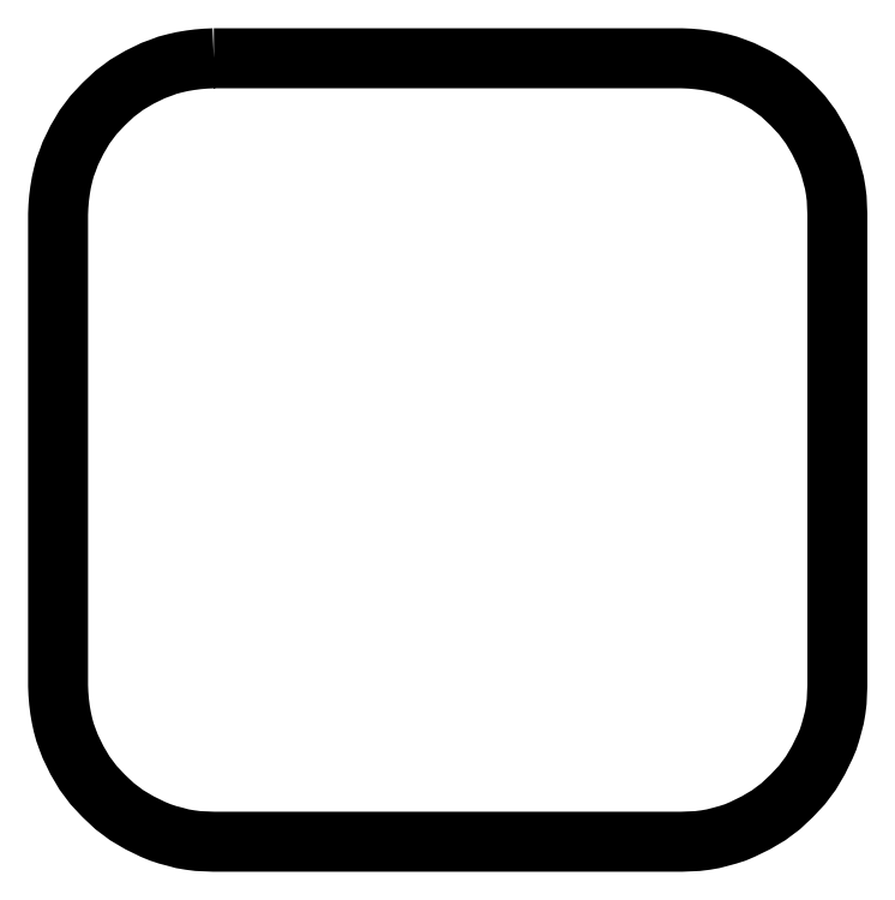
<metadata>
{"format":"dxf","ext":"dxf","renderer":"ezdxf+matplotlib","layout":"modelspace","background":"white","min_lineweight":24,"dpi":150}
</metadata>
<code>
0
SECTION
2
ENTITIES
0
POLYLINE
8
FOREGROUND
66
     1
40
0
41
0
70
     1
0
VERTEX
8
FOREGROUND
10
0.8333
20
3.997
0
VERTEX
8
FOREGROUND
10
3.185
20
3.997
0
VERTEX
8
FOREGROUND
10
3.225
20
3.995
0
VERTEX
8
FOREGROUND
10
3.265
20
3.992
0
VERTEX
8
FOREGROUND
10
3.305
20
3.987
0
VERTEX
8
FOREGROUND
10
3.343
20
3.98
0
VERTEX
8
FOREGROUND
10
3.382
20
3.972
0
VERTEX
8
FOREGROUND
10
3.418
20
3.962
0
VERTEX
8
FOREGROUND
10
3.455
20
3.948
0
VERTEX
8
FOREGROUND
10
3.49
20
3.935
0
VERTEX
8
FOREGROUND
10
3.558
20
3.902
0
VERTEX
8
FOREGROUND
10
3.623
20
3.863
0
VERTEX
8
FOREGROUND
10
3.683
20
3.818
0
VERTEX
8
FOREGROUND
10
3.738
20
3.767
0
VERTEX
8
FOREGROUND
10
3.79
20
3.712
0
VERTEX
8
FOREGROUND
10
3.835
20
3.652
0
VERTEX
8
FOREGROUND
10
3.873
20
3.587
0
VERTEX
8
FOREGROUND
10
3.907
20
3.518
0
VERTEX
8
FOREGROUND
10
3.922
20
3.482
0
VERTEX
8
FOREGROUND
10
3.933
20
3.447
0
VERTEX
8
FOREGROUND
10
3.943
20
3.408
0
VERTEX
8
FOREGROUND
10
3.953
20
3.372
0
VERTEX
8
FOREGROUND
10
3.96
20
3.332
0
VERTEX
8
FOREGROUND
10
3.965
20
3.293
0
VERTEX
8
FOREGROUND
10
3.967
20
3.253
0
VERTEX
8
FOREGROUND
10
3.968
20
3.213
0
VERTEX
8
FOREGROUND
10
3.968
20
0.8417
0
VERTEX
8
FOREGROUND
10
3.967
20
0.8017
0
VERTEX
8
FOREGROUND
10
3.965
20
0.7617
0
VERTEX
8
FOREGROUND
10
3.96
20
0.7217
0
VERTEX
8
FOREGROUND
10
3.953
20
0.6833
0
VERTEX
8
FOREGROUND
10
3.943
20
0.645
0
VERTEX
8
FOREGROUND
10
3.933
20
0.6083
0
VERTEX
8
FOREGROUND
10
3.922
20
0.5717
0
VERTEX
8
FOREGROUND
10
3.907
20
0.5367
0
VERTEX
8
FOREGROUND
10
3.873
20
0.4683
0
VERTEX
8
FOREGROUND
10
3.835
20
0.4033
0
VERTEX
8
FOREGROUND
10
3.79
20
0.3433
0
VERTEX
8
FOREGROUND
10
3.738
20
0.2883
0
VERTEX
8
FOREGROUND
10
3.683
20
0.2367
0
VERTEX
8
FOREGROUND
10
3.623
20
0.1917
0
VERTEX
8
FOREGROUND
10
3.558
20
0.1533
0
VERTEX
8
FOREGROUND
10
3.49
20
0.12
0
VERTEX
8
FOREGROUND
10
3.455
20
0.105
0
VERTEX
8
FOREGROUND
10
3.418
20
0.09333
0
VERTEX
8
FOREGROUND
10
3.382
20
0.08333
0
VERTEX
8
FOREGROUND
10
3.343
20
0.07333
0
VERTEX
8
FOREGROUND
10
3.305
20
0.06667
0
VERTEX
8
FOREGROUND
10
3.265
20
0.06167
0
VERTEX
8
FOREGROUND
10
3.225
20
0.06
0
VERTEX
8
FOREGROUND
10
3.185
20
0.05833
0
VERTEX
8
FOREGROUND
10
0.8333
20
0.05833
0
VERTEX
8
FOREGROUND
10
0.7933
20
0.06
0
VERTEX
8
FOREGROUND
10
0.7533
20
0.06167
0
VERTEX
8
FOREGROUND
10
0.715
20
0.06667
0
VERTEX
8
FOREGROUND
10
0.675
20
0.07333
0
VERTEX
8
FOREGROUND
10
0.6383
20
0.08333
0
VERTEX
8
FOREGROUND
10
0.6
20
0.09333
0
VERTEX
8
FOREGROUND
10
0.565
20
0.105
0
VERTEX
8
FOREGROUND
10
0.5283
20
0.12
0
VERTEX
8
FOREGROUND
10
0.46
20
0.1533
0
VERTEX
8
FOREGROUND
10
0.395
20
0.1917
0
VERTEX
8
FOREGROUND
10
0.335
20
0.2367
0
VERTEX
8
FOREGROUND
10
0.28
20
0.2883
0
VERTEX
8
FOREGROUND
10
0.2283
20
0.3433
0
VERTEX
8
FOREGROUND
10
0.1833
20
0.4033
0
VERTEX
8
FOREGROUND
10
0.145
20
0.4683
0
VERTEX
8
FOREGROUND
10
0.1117
20
0.5367
0
VERTEX
8
FOREGROUND
10
0.09833
20
0.5717
0
VERTEX
8
FOREGROUND
10
0.085
20
0.6083
0
VERTEX
8
FOREGROUND
10
0.075
20
0.645
0
VERTEX
8
FOREGROUND
10
0.06667
20
0.6833
0
VERTEX
8
FOREGROUND
10
0.06
20
0.7217
0
VERTEX
8
FOREGROUND
10
0.055
20
0.7617
0
VERTEX
8
FOREGROUND
10
0.05167
20
0.8017
0
VERTEX
8
FOREGROUND
10
0.05
20
0.8417
0
VERTEX
8
FOREGROUND
10
0.05
20
3.213
0
VERTEX
8
FOREGROUND
10
0.05167
20
3.253
0
VERTEX
8
FOREGROUND
10
0.055
20
3.293
0
VERTEX
8
FOREGROUND
10
0.06
20
3.332
0
VERTEX
8
FOREGROUND
10
0.06667
20
3.372
0
VERTEX
8
FOREGROUND
10
0.075
20
3.408
0
VERTEX
8
FOREGROUND
10
0.085
20
3.447
0
VERTEX
8
FOREGROUND
10
0.09833
20
3.482
0
VERTEX
8
FOREGROUND
10
0.1117
20
3.518
0
VERTEX
8
FOREGROUND
10
0.145
20
3.587
0
VERTEX
8
FOREGROUND
10
0.1833
20
3.652
0
VERTEX
8
FOREGROUND
10
0.2283
20
3.712
0
VERTEX
8
FOREGROUND
10
0.28
20
3.767
0
VERTEX
8
FOREGROUND
10
0.335
20
3.818
0
VERTEX
8
FOREGROUND
10
0.395
20
3.863
0
VERTEX
8
FOREGROUND
10
0.46
20
3.902
0
VERTEX
8
FOREGROUND
10
0.5283
20
3.935
0
VERTEX
8
FOREGROUND
10
0.565
20
3.948
0
VERTEX
8
FOREGROUND
10
0.6
20
3.962
0
VERTEX
8
FOREGROUND
10
0.6383
20
3.972
0
VERTEX
8
FOREGROUND
10
0.675
20
3.98
0
VERTEX
8
FOREGROUND
10
0.715
20
3.987
0
VERTEX
8
FOREGROUND
10
0.7533
20
3.992
0
VERTEX
8
FOREGROUND
10
0.7933
20
3.995
0
SEQEND
8
0
0
POLYLINE
8
FOREGROUND
66
     1
40
0.01
41
0.01
70
     1
0
VERTEX
8
FOREGROUND
10
0.8333
20
3.997
0
VERTEX
8
FOREGROUND
10
3.185
20
3.997
0
VERTEX
8
FOREGROUND
10
3.225
20
3.995
0
VERTEX
8
FOREGROUND
10
3.265
20
3.992
0
VERTEX
8
FOREGROUND
10
3.305
20
3.987
0
VERTEX
8
FOREGROUND
10
3.343
20
3.98
0
VERTEX
8
FOREGROUND
10
3.382
20
3.972
0
VERTEX
8
FOREGROUND
10
3.418
20
3.962
0
VERTEX
8
FOREGROUND
10
3.455
20
3.948
0
VERTEX
8
FOREGROUND
10
3.49
20
3.935
0
VERTEX
8
FOREGROUND
10
3.558
20
3.902
0
VERTEX
8
FOREGROUND
10
3.623
20
3.863
0
VERTEX
8
FOREGROUND
10
3.683
20
3.818
0
VERTEX
8
FOREGROUND
10
3.738
20
3.767
0
VERTEX
8
FOREGROUND
10
3.79
20
3.712
0
VERTEX
8
FOREGROUND
10
3.835
20
3.652
0
VERTEX
8
FOREGROUND
10
3.873
20
3.587
0
VERTEX
8
FOREGROUND
10
3.907
20
3.518
0
VERTEX
8
FOREGROUND
10
3.922
20
3.482
0
VERTEX
8
FOREGROUND
10
3.933
20
3.447
0
VERTEX
8
FOREGROUND
10
3.943
20
3.408
0
VERTEX
8
FOREGROUND
10
3.953
20
3.372
0
VERTEX
8
FOREGROUND
10
3.96
20
3.332
0
VERTEX
8
FOREGROUND
10
3.965
20
3.293
0
VERTEX
8
FOREGROUND
10
3.967
20
3.253
0
VERTEX
8
FOREGROUND
10
3.968
20
3.213
0
VERTEX
8
FOREGROUND
10
3.968
20
0.8417
0
VERTEX
8
FOREGROUND
10
3.967
20
0.8017
0
VERTEX
8
FOREGROUND
10
3.965
20
0.7617
0
VERTEX
8
FOREGROUND
10
3.96
20
0.7217
0
VERTEX
8
FOREGROUND
10
3.953
20
0.6833
0
VERTEX
8
FOREGROUND
10
3.943
20
0.645
0
VERTEX
8
FOREGROUND
10
3.933
20
0.6083
0
VERTEX
8
FOREGROUND
10
3.922
20
0.5717
0
VERTEX
8
FOREGROUND
10
3.907
20
0.5367
0
VERTEX
8
FOREGROUND
10
3.873
20
0.4683
0
VERTEX
8
FOREGROUND
10
3.835
20
0.4033
0
VERTEX
8
FOREGROUND
10
3.79
20
0.3433
0
VERTEX
8
FOREGROUND
10
3.738
20
0.2883
0
VERTEX
8
FOREGROUND
10
3.683
20
0.2367
0
VERTEX
8
FOREGROUND
10
3.623
20
0.1917
0
VERTEX
8
FOREGROUND
10
3.558
20
0.1533
0
VERTEX
8
FOREGROUND
10
3.49
20
0.12
0
VERTEX
8
FOREGROUND
10
3.455
20
0.105
0
VERTEX
8
FOREGROUND
10
3.418
20
0.09333
0
VERTEX
8
FOREGROUND
10
3.382
20
0.08333
0
VERTEX
8
FOREGROUND
10
3.343
20
0.07333
0
VERTEX
8
FOREGROUND
10
3.305
20
0.06667
0
VERTEX
8
FOREGROUND
10
3.265
20
0.06167
0
VERTEX
8
FOREGROUND
10
3.225
20
0.06
0
VERTEX
8
FOREGROUND
10
3.185
20
0.05833
0
VERTEX
8
FOREGROUND
10
0.8333
20
0.05833
0
VERTEX
8
FOREGROUND
10
0.7933
20
0.06
0
VERTEX
8
FOREGROUND
10
0.7533
20
0.06167
0
VERTEX
8
FOREGROUND
10
0.715
20
0.06667
0
VERTEX
8
FOREGROUND
10
0.675
20
0.07333
0
VERTEX
8
FOREGROUND
10
0.6383
20
0.08333
0
VERTEX
8
FOREGROUND
10
0.6
20
0.09333
0
VERTEX
8
FOREGROUND
10
0.565
20
0.105
0
VERTEX
8
FOREGROUND
10
0.5283
20
0.12
0
VERTEX
8
FOREGROUND
10
0.46
20
0.1533
0
VERTEX
8
FOREGROUND
10
0.395
20
0.1917
0
VERTEX
8
FOREGROUND
10
0.335
20
0.2367
0
VERTEX
8
FOREGROUND
10
0.28
20
0.2883
0
VERTEX
8
FOREGROUND
10
0.2283
20
0.3433
0
VERTEX
8
FOREGROUND
10
0.1833
20
0.4033
0
VERTEX
8
FOREGROUND
10
0.145
20
0.4683
0
VERTEX
8
FOREGROUND
10
0.1117
20
0.5367
0
VERTEX
8
FOREGROUND
10
0.09833
20
0.5717
0
VERTEX
8
FOREGROUND
10
0.085
20
0.6083
0
VERTEX
8
FOREGROUND
10
0.075
20
0.645
0
VERTEX
8
FOREGROUND
10
0.06667
20
0.6833
0
VERTEX
8
FOREGROUND
10
0.06
20
0.7217
0
VERTEX
8
FOREGROUND
10
0.055
20
0.7617
0
VERTEX
8
FOREGROUND
10
0.05167
20
0.8017
0
VERTEX
8
FOREGROUND
10
0.05
20
0.8417
0
VERTEX
8
FOREGROUND
10
0.05
20
3.213
0
VERTEX
8
FOREGROUND
10
0.05167
20
3.253
0
VERTEX
8
FOREGROUND
10
0.055
20
3.293
0
VERTEX
8
FOREGROUND
10
0.06
20
3.332
0
VERTEX
8
FOREGROUND
10
0.06667
20
3.372
0
VERTEX
8
FOREGROUND
10
0.075
20
3.408
0
VERTEX
8
FOREGROUND
10
0.085
20
3.447
0
VERTEX
8
FOREGROUND
10
0.09833
20
3.482
0
VERTEX
8
FOREGROUND
10
0.1117
20
3.518
0
VERTEX
8
FOREGROUND
10
0.145
20
3.587
0
VERTEX
8
FOREGROUND
10
0.1833
20
3.652
0
VERTEX
8
FOREGROUND
10
0.2283
20
3.712
0
VERTEX
8
FOREGROUND
10
0.28
20
3.767
0
VERTEX
8
FOREGROUND
10
0.335
20
3.818
0
VERTEX
8
FOREGROUND
10
0.395
20
3.863
0
VERTEX
8
FOREGROUND
10
0.46
20
3.902
0
VERTEX
8
FOREGROUND
10
0.5283
20
3.935
0
VERTEX
8
FOREGROUND
10
0.565
20
3.948
0
VERTEX
8
FOREGROUND
10
0.6
20
3.962
0
VERTEX
8
FOREGROUND
10
0.6383
20
3.972
0
VERTEX
8
FOREGROUND
10
0.675
20
3.98
0
VERTEX
8
FOREGROUND
10
0.715
20
3.987
0
VERTEX
8
FOREGROUND
10
0.7533
20
3.992
0
VERTEX
8
FOREGROUND
10
0.7933
20
3.995
0
SEQEND
8
0
0
ENDSEC
0
EOF

</code>
